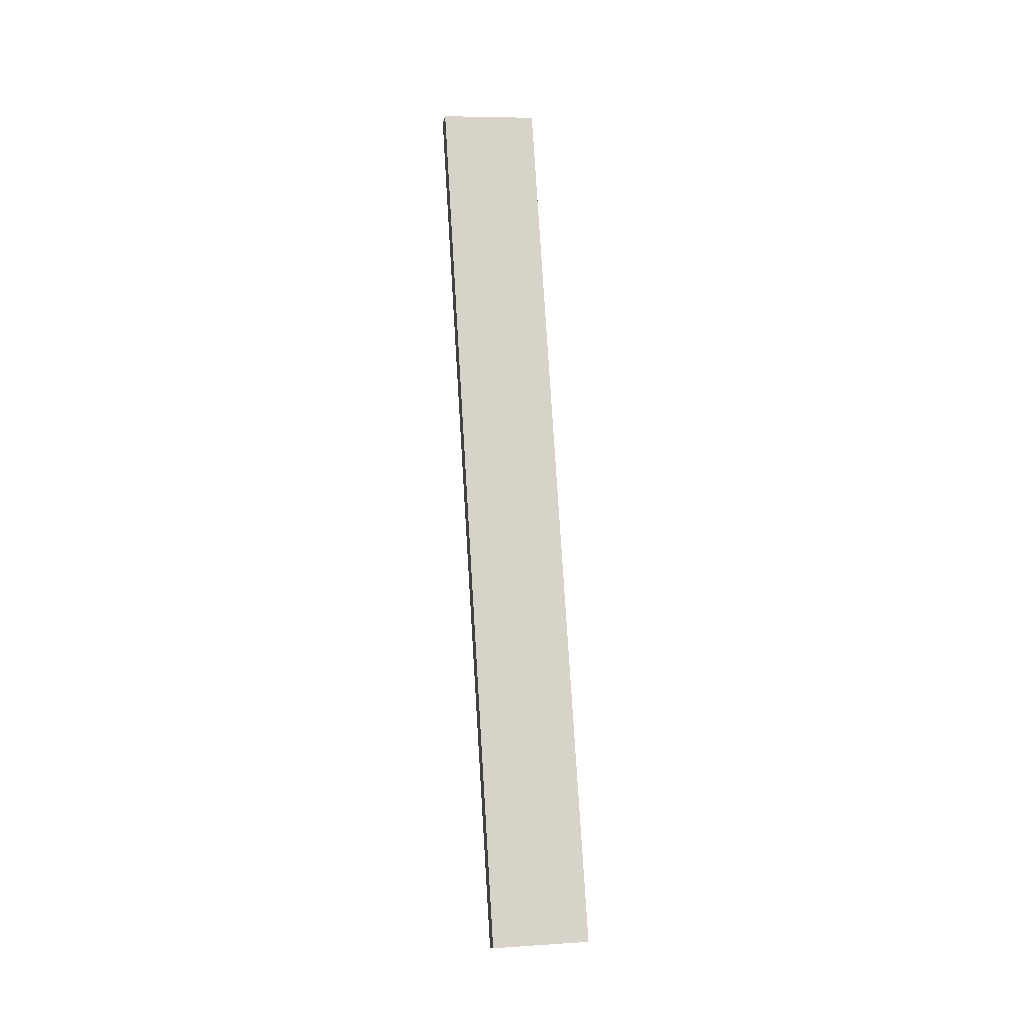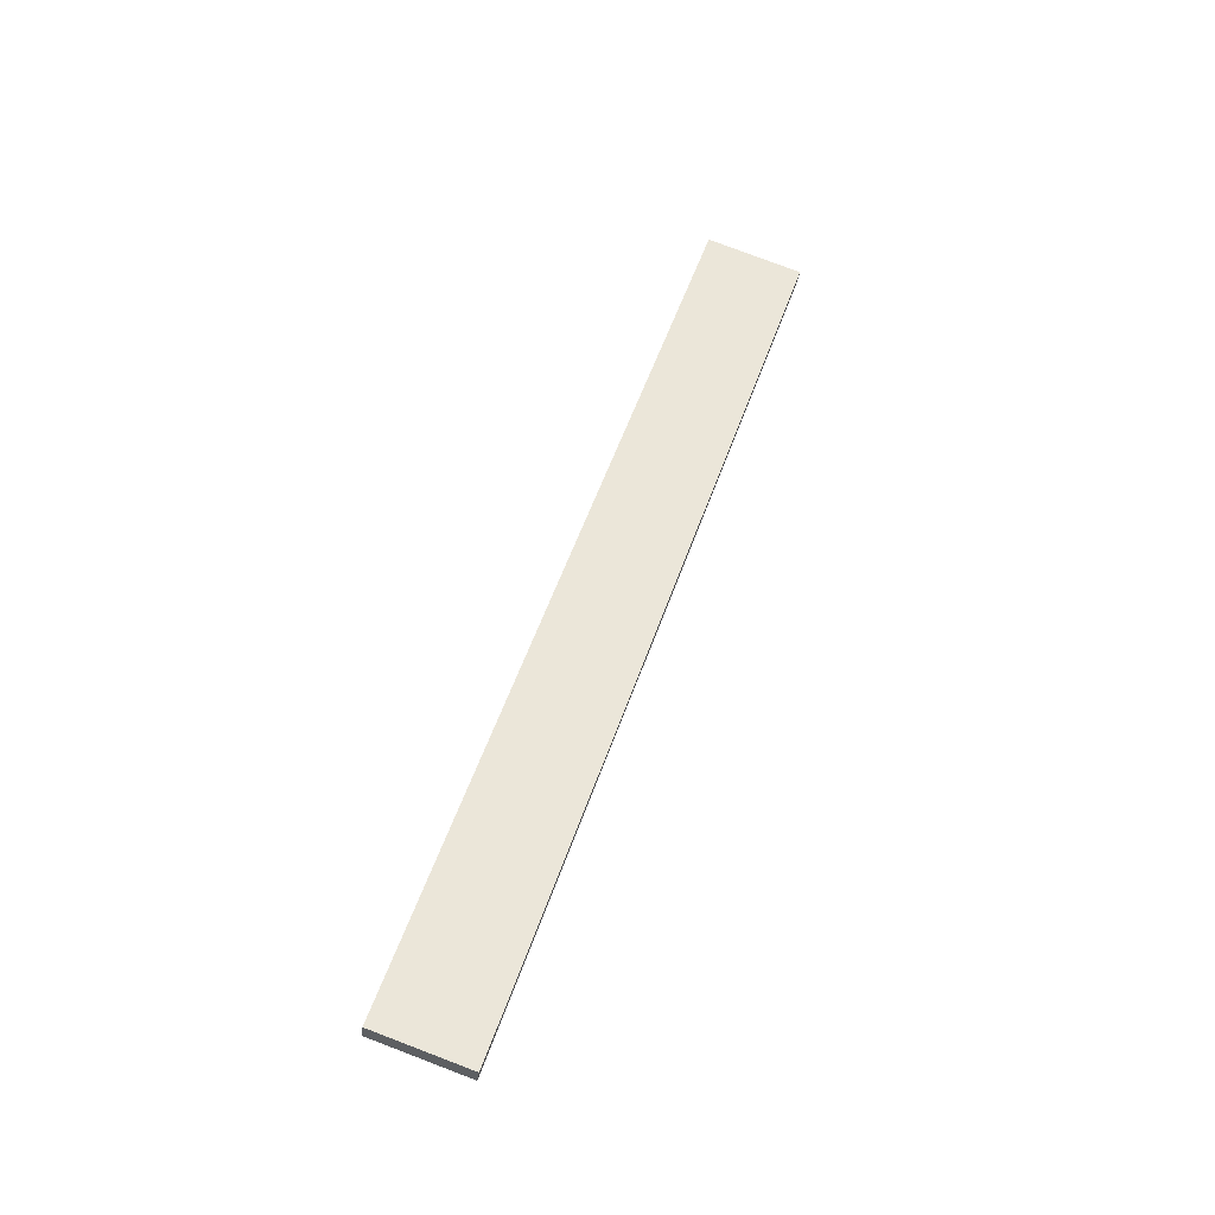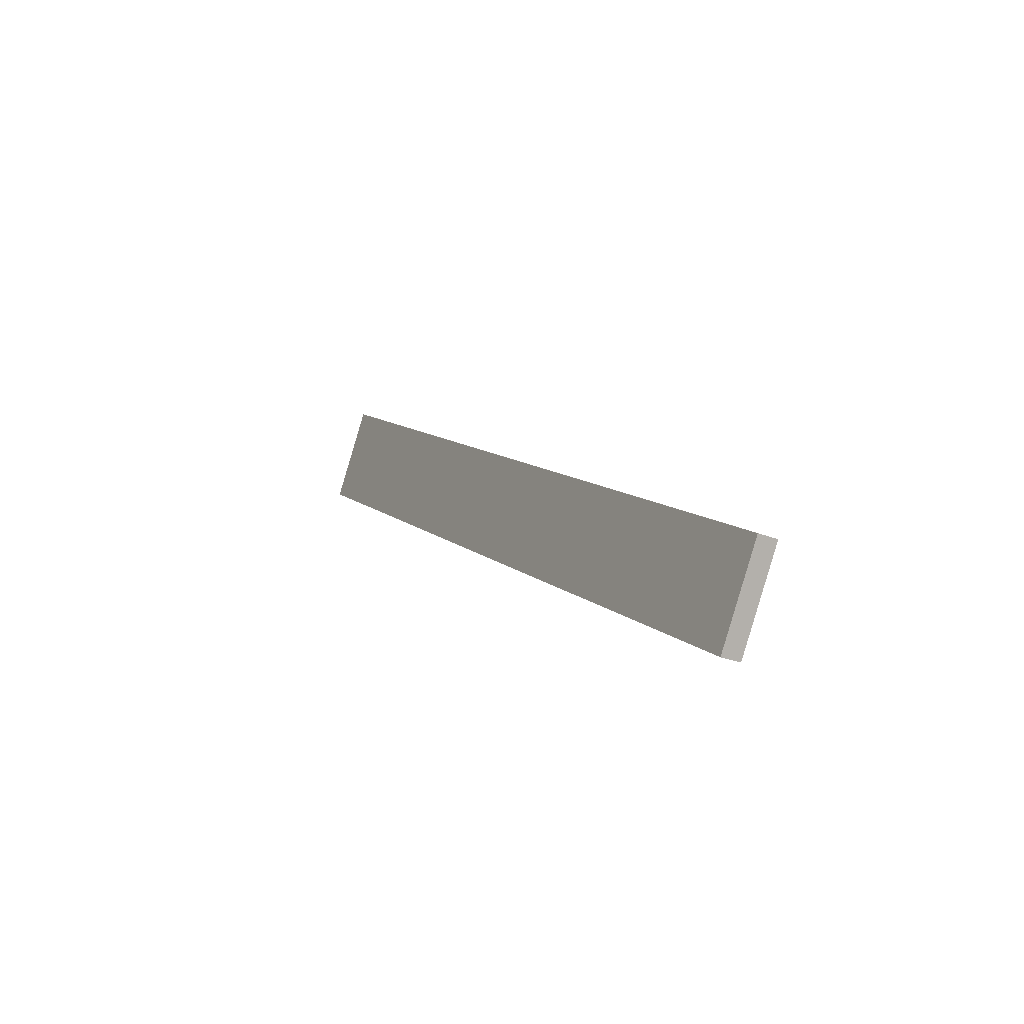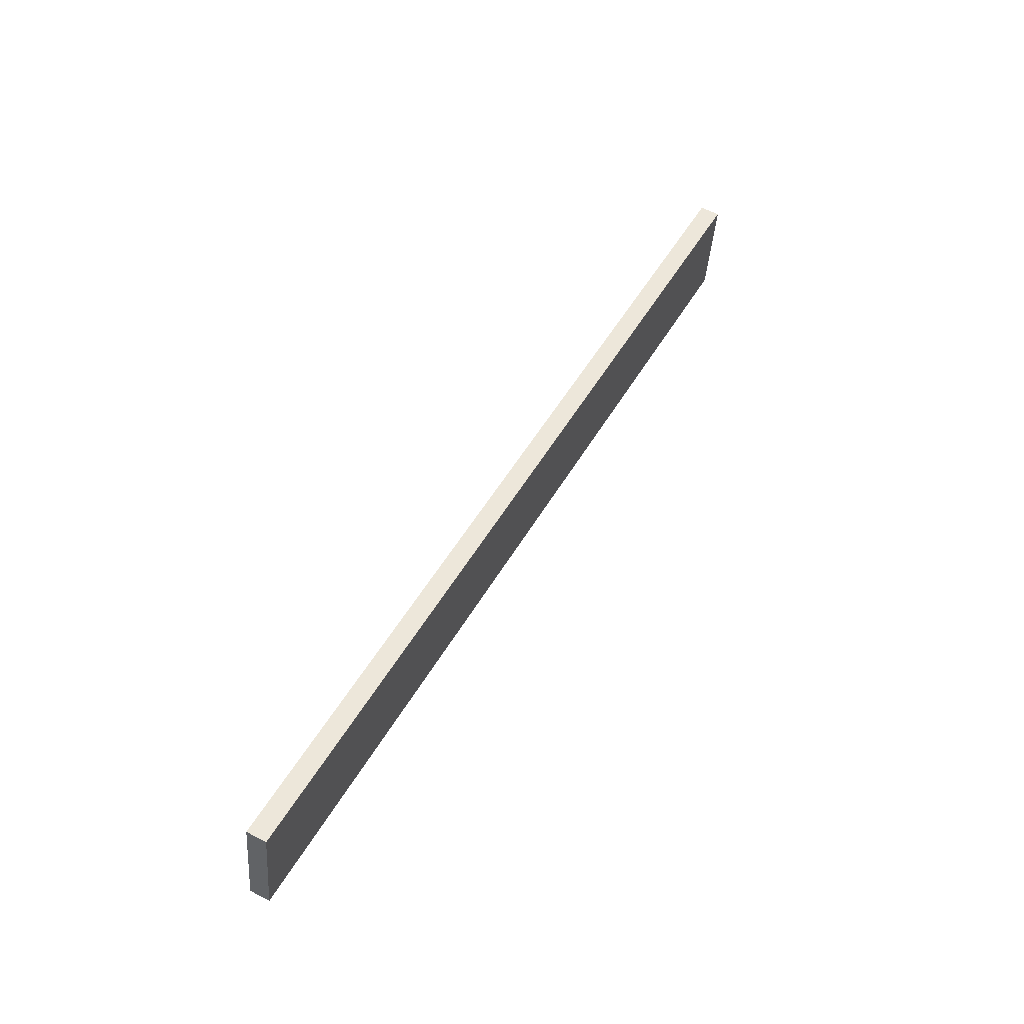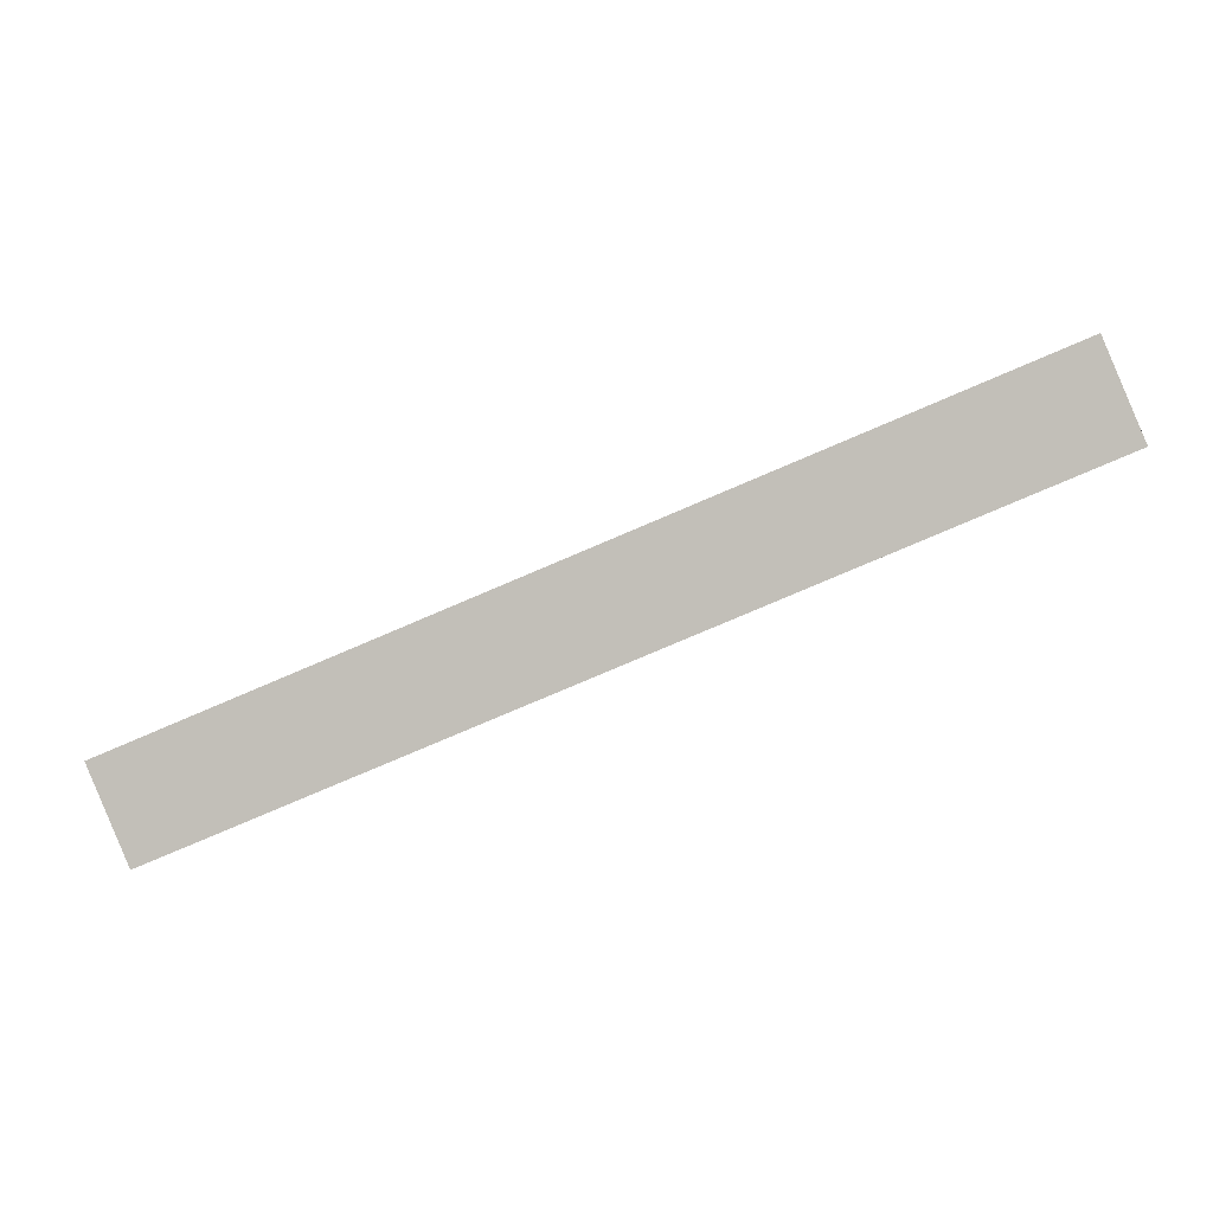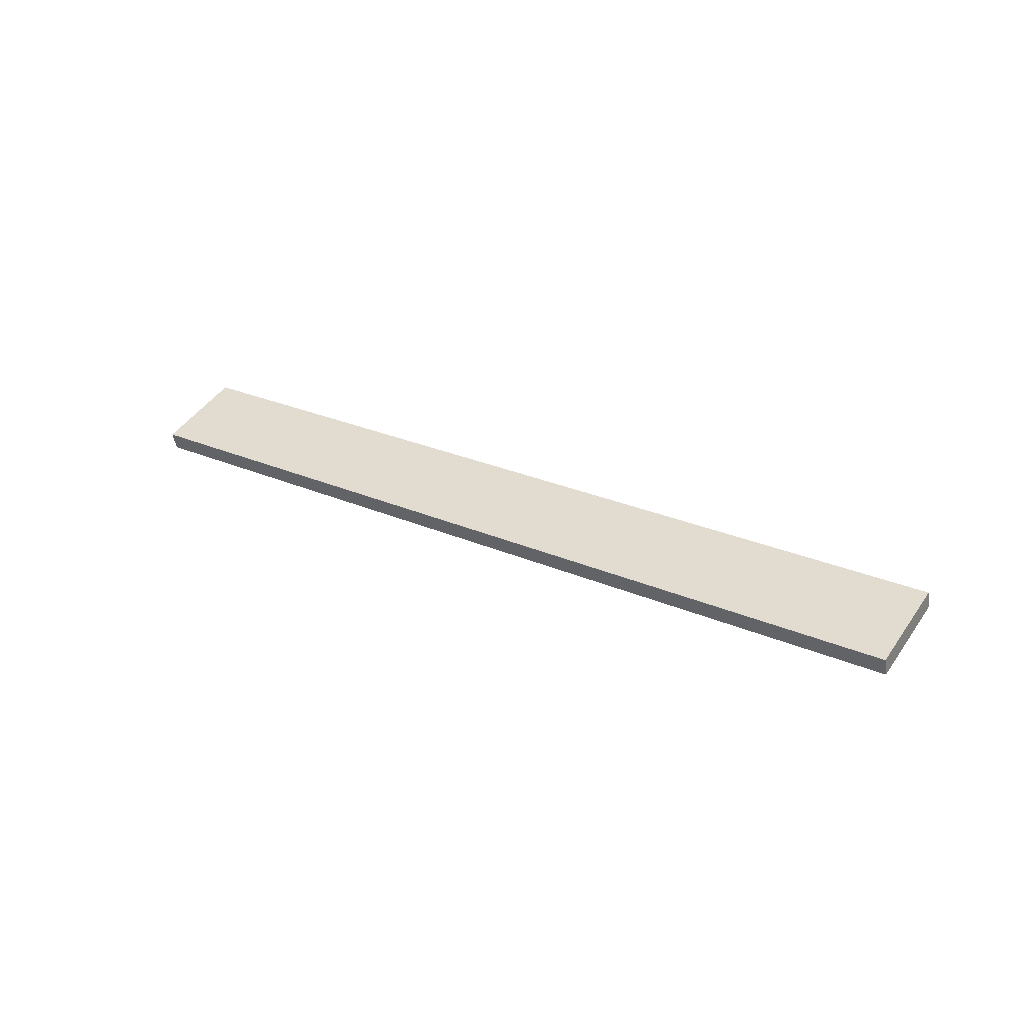
<metadata>
{"format":"obj","ext":"obj","renderer":"f3d","projection":"perspective","resolution":1024,"background":"white","views":[{"elev":73.3,"azim":-115.7,"up":"+Y"},{"elev":50.8,"azim":-93.0,"up":"+Y"},{"elev":-15.1,"azim":-110.8,"up":"+Z"},{"elev":73.3,"azim":125.3,"up":"+Z"},{"elev":-5.0,"azim":12.1,"up":"+Z"},{"elev":34.6,"azim":11.9,"up":"+Y"}]}
</metadata>
<code>
o WoodenBrokenPlanks_196
v -131.3 23.76 4.053
v 21 36.64 66.1
v 14.53 33.6 82.62
v -137.8 20.72 20.57
v -131.8 27.2 4.5
v -138.3 24.16 21.02
v 14.05 37.04 83.07
v 20.52 40.08 66.55
f 1 2 3 4
f 5 6 7 8
f 1 4 6 5
f 4 3 7 6
f 3 2 8 7
f 2 1 5 8

</code>
